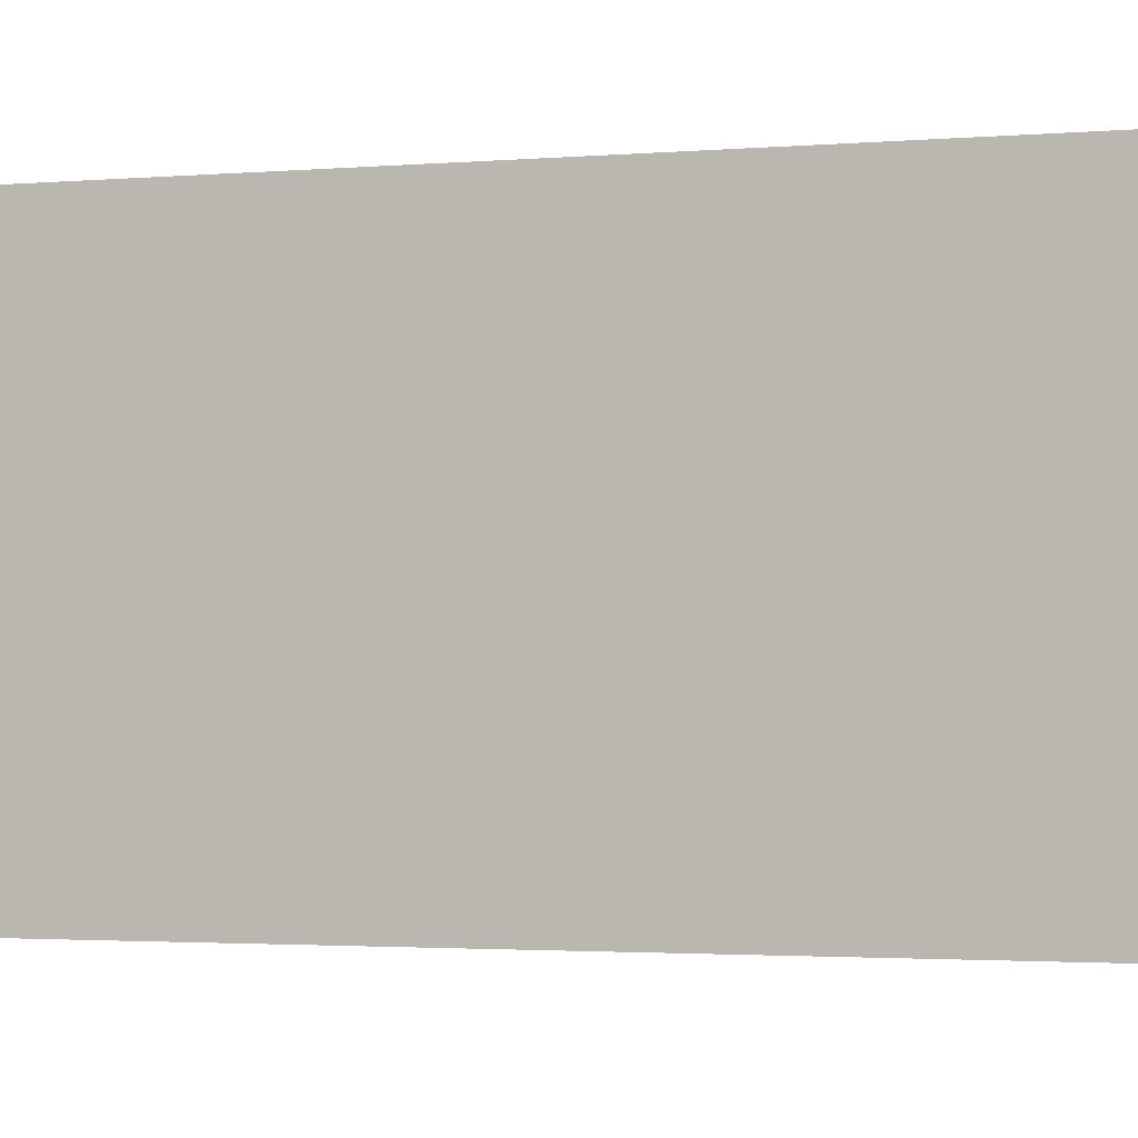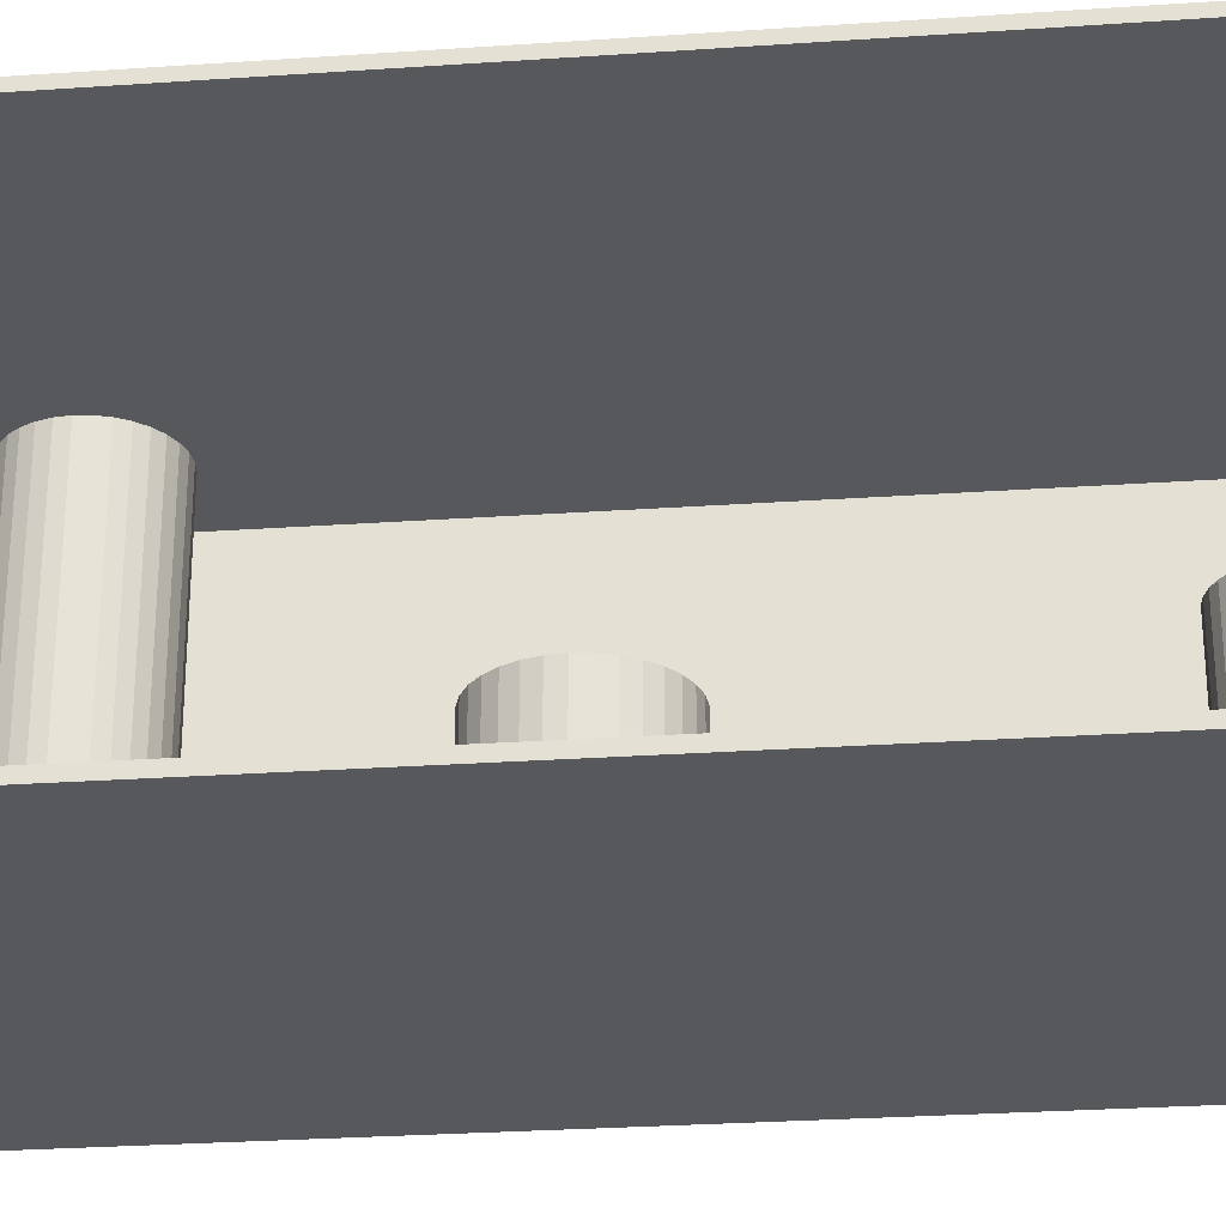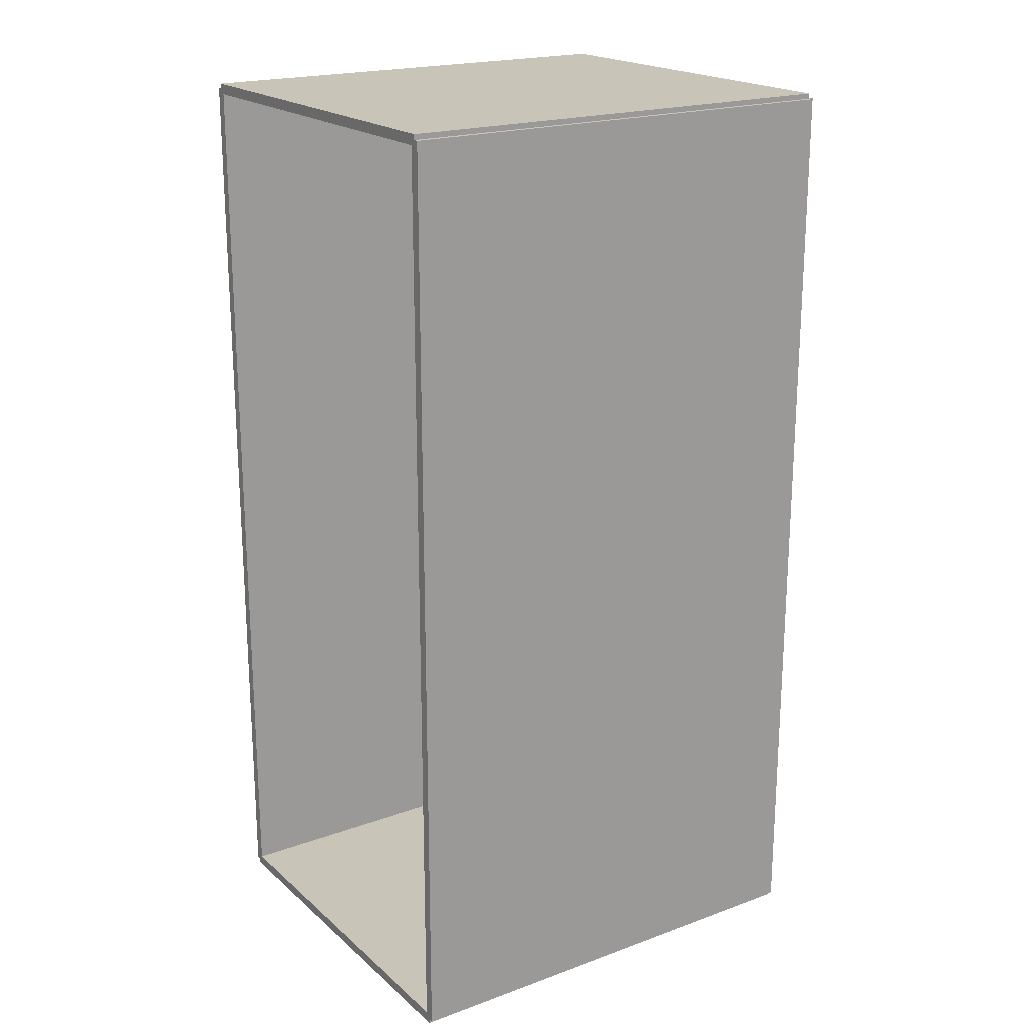
<metadata>
{"format":"obj","ext":"obj","renderer":"f3d","projection":"perspective","resolution":1024,"background":"white","views":[{"elev":-2.0,"azim":-71.4,"up":"+Z"},{"elev":-28.4,"azim":95.9,"up":"+Z"},{"elev":20.1,"azim":146.5,"up":"+Y"}]}
</metadata>
<code>
v -0.1102 -0.2181 -0.002371
v -0.1102 -0.2181 0.002371
v -0.1102 0.2181 -0.002371
v -0.1102 0.2181 0.002371
v 0.1102 -0.2181 -0.002371
v 0.1102 -0.2181 0.002371
v 0.1102 0.2181 -0.002371
v 0.1102 0.2181 0.002371
v -0.1078 -0.2181 0
v -0.1126 -0.2181 0
v -0.1078 0.2181 0
v -0.1126 0.2181 0
v -0.1078 -0.2181 0.1875
v -0.1126 -0.2181 0.1875
v -0.1078 0.2181 0.1875
v -0.1126 0.2181 0.1875
v -0.1102 0.2156 0.1875
v -0.1102 0.2205 0.1875
v -0.1102 0.2156 0
v -0.1102 0.2205 0
v 0.1102 0.2156 0.1875
v 0.1102 0.2205 0.1875
v 0.1102 0.2156 0
v 0.1102 0.2205 0
v -0.1102 -0.2156 0
v -0.1102 -0.2205 0
v -0.1102 -0.2156 0.1875
v -0.1102 -0.2205 0.1875
v 0.1102 -0.2156 0
v 0.1102 -0.2205 0
v 0.1102 -0.2156 0.1875
v 0.1102 -0.2205 0.1875
v -0.1102 -0.2181 0.1851
v -0.1102 -0.2181 0.1899
v -0.1102 0.2181 0.1851
v -0.1102 0.2181 0.1899
v 0.1102 -0.2181 0.1851
v 0.1102 -0.2181 0.1899
v 0.1102 0.2181 0.1851
v 0.1102 0.2181 0.1899
v -0.01104 0.1711 0.004742
v 0.01235 0.1711 0.004742
v 0.01235 0.1711 0.09306
v -0.01104 0.1711 0.09306
v 0.0119 0.1757 0.004742
v 0.0119 0.1757 0.09306
v 0.01057 0.1801 0.004742
v 0.01057 0.1801 0.09306
v 0.008407 0.1841 0.004742
v 0.008407 0.1841 0.09306
v 0.005499 0.1876 0.004742
v 0.005499 0.1876 0.09306
v 0.001955 0.1906 0.004742
v 0.001955 0.1906 0.09306
v -0.002087 0.1927 0.004742
v -0.002087 0.1927 0.09306
v -0.006474 0.194 0.004742
v -0.006474 0.194 0.09306
v -0.01104 0.1945 0.004742
v -0.01104 0.1945 0.09306
v -0.0156 0.194 0.004742
v -0.0156 0.194 0.09306
v -0.01998 0.1927 0.004742
v -0.01998 0.1927 0.09306
v -0.02403 0.1906 0.004742
v -0.02403 0.1906 0.09306
v -0.02757 0.1876 0.004742
v -0.02757 0.1876 0.09306
v -0.03048 0.1841 0.004742
v -0.03048 0.1841 0.09306
v -0.03264 0.1801 0.004742
v -0.03264 0.1801 0.09306
v -0.03397 0.1757 0.004742
v -0.03397 0.1757 0.09306
v -0.03442 0.1711 0.004742
v -0.03442 0.1711 0.09306
v -0.03397 0.1665 0.004742
v -0.03397 0.1665 0.09306
v -0.03264 0.1622 0.004742
v -0.03264 0.1622 0.09306
v -0.03048 0.1581 0.004742
v -0.03048 0.1581 0.09306
v -0.02757 0.1546 0.004742
v -0.02757 0.1546 0.09306
v -0.02403 0.1517 0.004742
v -0.02403 0.1517 0.09306
v -0.01998 0.1495 0.004742
v -0.01998 0.1495 0.09306
v -0.0156 0.1482 0.004742
v -0.0156 0.1482 0.09306
v -0.01104 0.1477 0.004742
v -0.01104 0.1477 0.09306
v -0.006474 0.1482 0.004742
v -0.006474 0.1482 0.09306
v -0.002087 0.1495 0.004742
v -0.002087 0.1495 0.09306
v 0.001955 0.1517 0.004742
v 0.001955 0.1517 0.09306
v 0.005499 0.1546 0.004742
v 0.005499 0.1546 0.09306
v 0.008407 0.1581 0.004742
v 0.008407 0.1581 0.09306
v 0.01057 0.1622 0.004742
v 0.01057 0.1622 0.09306
v 0.0119 0.1665 0.004742
v 0.0119 0.1665 0.09306
v -0.01422 -0.009052 0.004742
v 0.01813 -0.009052 0.004742
v 0.01813 -0.009052 0.0727
v -0.01422 -0.009052 0.0727
v 0.01751 -0.00274 0.004742
v 0.01751 -0.00274 0.0727
v 0.01567 0.003329 0.004742
v 0.01567 0.003329 0.0727
v 0.01268 0.008922 0.004742
v 0.01268 0.008922 0.0727
v 0.008656 0.01382 0.004742
v 0.008656 0.01382 0.0727
v 0.003753 0.01785 0.004742
v 0.003753 0.01785 0.0727
v -0.00184 0.02084 0.004742
v -0.00184 0.02084 0.0727
v -0.00791 0.02268 0.004742
v -0.00791 0.02268 0.0727
v -0.01422 0.0233 0.004742
v -0.01422 0.0233 0.0727
v -0.02053 0.02268 0.004742
v -0.02053 0.02268 0.0727
v -0.0266 0.02084 0.004742
v -0.0266 0.02084 0.0727
v -0.0322 0.01785 0.004742
v -0.0322 0.01785 0.0727
v -0.0371 0.01382 0.004742
v -0.0371 0.01382 0.0727
v -0.04112 0.008922 0.004742
v -0.04112 0.008922 0.0727
v -0.04411 0.003329 0.004742
v -0.04411 0.003329 0.0727
v -0.04595 -0.00274 0.004742
v -0.04595 -0.00274 0.0727
v -0.04657 -0.009052 0.004742
v -0.04657 -0.009052 0.0727
v -0.04595 -0.01536 0.004742
v -0.04595 -0.01536 0.0727
v -0.04411 -0.02143 0.004742
v -0.04411 -0.02143 0.0727
v -0.04112 -0.02703 0.004742
v -0.04112 -0.02703 0.0727
v -0.0371 -0.03193 0.004742
v -0.0371 -0.03193 0.0727
v -0.0322 -0.03595 0.004742
v -0.0322 -0.03595 0.0727
v -0.0266 -0.03894 0.004742
v -0.0266 -0.03894 0.0727
v -0.02053 -0.04078 0.004742
v -0.02053 -0.04078 0.0727
v -0.01422 -0.0414 0.004742
v -0.01422 -0.0414 0.0727
v -0.00791 -0.04078 0.004742
v -0.00791 -0.04078 0.0727
v -0.00184 -0.03894 0.004742
v -0.00184 -0.03894 0.0727
v 0.003753 -0.03595 0.004742
v 0.003753 -0.03595 0.0727
v 0.008656 -0.03193 0.004742
v 0.008656 -0.03193 0.0727
v 0.01268 -0.02703 0.004742
v 0.01268 -0.02703 0.0727
v 0.01567 -0.02143 0.004742
v 0.01567 -0.02143 0.0727
v 0.01751 -0.01536 0.004742
v 0.01751 -0.01536 0.0727
v -0.0148 -0.14 0.004742
v 0.01227 -0.14 0.004742
v 0.01227 -0.14 0.07876
v -0.0148 -0.14 0.07876
v 0.01175 -0.1347 0.004742
v 0.01175 -0.1347 0.07876
v 0.01021 -0.1296 0.004742
v 0.01021 -0.1296 0.07876
v 0.007708 -0.1249 0.004742
v 0.007708 -0.1249 0.07876
v 0.004341 -0.1208 0.004742
v 0.004341 -0.1208 0.07876
v 0.0002378 -0.1175 0.004742
v 0.0002378 -0.1175 0.07876
v -0.004443 -0.115 0.004742
v -0.004443 -0.115 0.07876
v -0.009523 -0.1134 0.004742
v -0.009523 -0.1134 0.07876
v -0.0148 -0.1129 0.004742
v -0.0148 -0.1129 0.07876
v -0.02009 -0.1134 0.004742
v -0.02009 -0.1134 0.07876
v -0.02517 -0.115 0.004742
v -0.02517 -0.115 0.07876
v -0.02985 -0.1175 0.004742
v -0.02985 -0.1175 0.07876
v -0.03395 -0.1208 0.004742
v -0.03395 -0.1208 0.07876
v -0.03732 -0.1249 0.004742
v -0.03732 -0.1249 0.07876
v -0.03982 -0.1296 0.004742
v -0.03982 -0.1296 0.07876
v -0.04136 -0.1347 0.004742
v -0.04136 -0.1347 0.07876
v -0.04188 -0.14 0.004742
v -0.04188 -0.14 0.07876
v -0.04136 -0.1453 0.004742
v -0.04136 -0.1453 0.07876
v -0.03982 -0.1503 0.004742
v -0.03982 -0.1503 0.07876
v -0.03732 -0.155 0.004742
v -0.03732 -0.155 0.07876
v -0.03395 -0.1591 0.004742
v -0.03395 -0.1591 0.07876
v -0.02985 -0.1625 0.004742
v -0.02985 -0.1625 0.07876
v -0.02517 -0.165 0.004742
v -0.02517 -0.165 0.07876
v -0.02009 -0.1665 0.004742
v -0.02009 -0.1665 0.07876
v -0.0148 -0.1671 0.004742
v -0.0148 -0.1671 0.07876
v -0.009523 -0.1665 0.004742
v -0.009523 -0.1665 0.07876
v -0.004443 -0.165 0.004742
v -0.004443 -0.165 0.07876
v 0.0002378 -0.1625 0.004742
v 0.0002378 -0.1625 0.07876
v 0.004341 -0.1591 0.004742
v 0.004341 -0.1591 0.07876
v 0.007708 -0.155 0.004742
v 0.007708 -0.155 0.07876
v 0.01021 -0.1503 0.004742
v 0.01021 -0.1503 0.07876
v 0.01175 -0.1453 0.004742
v 0.01175 -0.1453 0.07876
v -0.0148 -0.14 0.07876
v 0.01227 -0.14 0.07876
v 0.01227 -0.14 0.1528
v -0.0148 -0.14 0.1528
v 0.01175 -0.1347 0.07876
v 0.01175 -0.1347 0.1528
v 0.01021 -0.1296 0.07876
v 0.01021 -0.1296 0.1528
v 0.007708 -0.1249 0.07876
v 0.007708 -0.1249 0.1528
v 0.004341 -0.1208 0.07876
v 0.004341 -0.1208 0.1528
v 0.0002378 -0.1175 0.07876
v 0.0002378 -0.1175 0.1528
v -0.004443 -0.115 0.07876
v -0.004443 -0.115 0.1528
v -0.009523 -0.1134 0.07876
v -0.009523 -0.1134 0.1528
v -0.0148 -0.1129 0.07876
v -0.0148 -0.1129 0.1528
v -0.02009 -0.1134 0.07876
v -0.02009 -0.1134 0.1528
v -0.02517 -0.115 0.07876
v -0.02517 -0.115 0.1528
v -0.02985 -0.1175 0.07876
v -0.02985 -0.1175 0.1528
v -0.03395 -0.1208 0.07876
v -0.03395 -0.1208 0.1528
v -0.03732 -0.1249 0.07876
v -0.03732 -0.1249 0.1528
v -0.03982 -0.1296 0.07876
v -0.03982 -0.1296 0.1528
v -0.04136 -0.1347 0.07876
v -0.04136 -0.1347 0.1528
v -0.04188 -0.14 0.07876
v -0.04188 -0.14 0.1528
v -0.04136 -0.1453 0.07876
v -0.04136 -0.1453 0.1528
v -0.03982 -0.1503 0.07876
v -0.03982 -0.1503 0.1528
v -0.03732 -0.155 0.07876
v -0.03732 -0.155 0.1528
v -0.03395 -0.1591 0.07876
v -0.03395 -0.1591 0.1528
v -0.02985 -0.1625 0.07876
v -0.02985 -0.1625 0.1528
v -0.02517 -0.165 0.07876
v -0.02517 -0.165 0.1528
v -0.02009 -0.1665 0.07876
v -0.02009 -0.1665 0.1528
v -0.0148 -0.1671 0.07876
v -0.0148 -0.1671 0.1528
v -0.009523 -0.1665 0.07876
v -0.009523 -0.1665 0.1528
v -0.004443 -0.165 0.07876
v -0.004443 -0.165 0.1528
v 0.0002378 -0.1625 0.07876
v 0.0002378 -0.1625 0.1528
v 0.004341 -0.1591 0.07876
v 0.004341 -0.1591 0.1528
v 0.007708 -0.155 0.07876
v 0.007708 -0.155 0.1528
v 0.01021 -0.1503 0.07876
v 0.01021 -0.1503 0.1528
v 0.01175 -0.1453 0.07876
v 0.01175 -0.1453 0.1528
f 2 4 1
f 5 2 1
f 1 4 3
f 3 5 1
f 2 8 4
f 6 2 5
f 6 8 2
f 4 8 3
f 7 5 3
f 3 8 7
f 7 6 5
f 8 6 7
f 10 12 9
f 13 10 9
f 9 12 11
f 11 13 9
f 10 16 12
f 14 10 13
f 14 16 10
f 12 16 11
f 15 13 11
f 11 16 15
f 15 14 13
f 16 14 15
f 18 20 17
f 21 18 17
f 17 20 19
f 19 21 17
f 18 24 20
f 22 18 21
f 22 24 18
f 20 24 19
f 23 21 19
f 19 24 23
f 23 22 21
f 24 22 23
f 26 28 25
f 29 26 25
f 25 28 27
f 27 29 25
f 26 32 28
f 30 26 29
f 30 32 26
f 28 32 27
f 31 29 27
f 27 32 31
f 31 30 29
f 32 30 31
f 34 36 33
f 37 34 33
f 33 36 35
f 35 37 33
f 34 40 36
f 38 34 37
f 38 40 34
f 36 40 35
f 39 37 35
f 35 40 39
f 39 38 37
f 40 38 39
f 42 41 45
f 42 45 43
f 43 45 46
f 43 46 44
f 45 41 47
f 45 47 46
f 46 47 48
f 46 48 44
f 47 41 49
f 47 49 48
f 48 49 50
f 48 50 44
f 49 41 51
f 49 51 50
f 50 51 52
f 50 52 44
f 51 41 53
f 51 53 52
f 52 53 54
f 52 54 44
f 53 41 55
f 53 55 54
f 54 55 56
f 54 56 44
f 55 41 57
f 55 57 56
f 56 57 58
f 56 58 44
f 57 41 59
f 57 59 58
f 58 59 60
f 58 60 44
f 59 41 61
f 59 61 60
f 60 61 62
f 60 62 44
f 61 41 63
f 61 63 62
f 62 63 64
f 62 64 44
f 63 41 65
f 63 65 64
f 64 65 66
f 64 66 44
f 65 41 67
f 65 67 66
f 66 67 68
f 66 68 44
f 67 41 69
f 67 69 68
f 68 69 70
f 68 70 44
f 69 41 71
f 69 71 70
f 70 71 72
f 70 72 44
f 71 41 73
f 71 73 72
f 72 73 74
f 72 74 44
f 73 41 75
f 73 75 74
f 74 75 76
f 74 76 44
f 75 41 77
f 75 77 76
f 76 77 78
f 76 78 44
f 77 41 79
f 77 79 78
f 78 79 80
f 78 80 44
f 79 41 81
f 79 81 80
f 80 81 82
f 80 82 44
f 81 41 83
f 81 83 82
f 82 83 84
f 82 84 44
f 83 41 85
f 83 85 84
f 84 85 86
f 84 86 44
f 85 41 87
f 85 87 86
f 86 87 88
f 86 88 44
f 87 41 89
f 87 89 88
f 88 89 90
f 88 90 44
f 89 41 91
f 89 91 90
f 90 91 92
f 90 92 44
f 91 41 93
f 91 93 92
f 92 93 94
f 92 94 44
f 93 41 95
f 93 95 94
f 94 95 96
f 94 96 44
f 95 41 97
f 95 97 96
f 96 97 98
f 96 98 44
f 97 41 99
f 97 99 98
f 98 99 100
f 98 100 44
f 99 41 101
f 99 101 100
f 100 101 102
f 100 102 44
f 101 41 103
f 101 103 102
f 102 103 104
f 102 104 44
f 103 41 105
f 103 105 104
f 104 105 106
f 104 106 44
f 105 41 42
f 105 42 106
f 106 42 43
f 106 43 44
f 108 107 111
f 108 111 109
f 109 111 112
f 109 112 110
f 111 107 113
f 111 113 112
f 112 113 114
f 112 114 110
f 113 107 115
f 113 115 114
f 114 115 116
f 114 116 110
f 115 107 117
f 115 117 116
f 116 117 118
f 116 118 110
f 117 107 119
f 117 119 118
f 118 119 120
f 118 120 110
f 119 107 121
f 119 121 120
f 120 121 122
f 120 122 110
f 121 107 123
f 121 123 122
f 122 123 124
f 122 124 110
f 123 107 125
f 123 125 124
f 124 125 126
f 124 126 110
f 125 107 127
f 125 127 126
f 126 127 128
f 126 128 110
f 127 107 129
f 127 129 128
f 128 129 130
f 128 130 110
f 129 107 131
f 129 131 130
f 130 131 132
f 130 132 110
f 131 107 133
f 131 133 132
f 132 133 134
f 132 134 110
f 133 107 135
f 133 135 134
f 134 135 136
f 134 136 110
f 135 107 137
f 135 137 136
f 136 137 138
f 136 138 110
f 137 107 139
f 137 139 138
f 138 139 140
f 138 140 110
f 139 107 141
f 139 141 140
f 140 141 142
f 140 142 110
f 141 107 143
f 141 143 142
f 142 143 144
f 142 144 110
f 143 107 145
f 143 145 144
f 144 145 146
f 144 146 110
f 145 107 147
f 145 147 146
f 146 147 148
f 146 148 110
f 147 107 149
f 147 149 148
f 148 149 150
f 148 150 110
f 149 107 151
f 149 151 150
f 150 151 152
f 150 152 110
f 151 107 153
f 151 153 152
f 152 153 154
f 152 154 110
f 153 107 155
f 153 155 154
f 154 155 156
f 154 156 110
f 155 107 157
f 155 157 156
f 156 157 158
f 156 158 110
f 157 107 159
f 157 159 158
f 158 159 160
f 158 160 110
f 159 107 161
f 159 161 160
f 160 161 162
f 160 162 110
f 161 107 163
f 161 163 162
f 162 163 164
f 162 164 110
f 163 107 165
f 163 165 164
f 164 165 166
f 164 166 110
f 165 107 167
f 165 167 166
f 166 167 168
f 166 168 110
f 167 107 169
f 167 169 168
f 168 169 170
f 168 170 110
f 169 107 171
f 169 171 170
f 170 171 172
f 170 172 110
f 171 107 108
f 171 108 172
f 172 108 109
f 172 109 110
f 174 173 177
f 174 177 175
f 175 177 178
f 175 178 176
f 177 173 179
f 177 179 178
f 178 179 180
f 178 180 176
f 179 173 181
f 179 181 180
f 180 181 182
f 180 182 176
f 181 173 183
f 181 183 182
f 182 183 184
f 182 184 176
f 183 173 185
f 183 185 184
f 184 185 186
f 184 186 176
f 185 173 187
f 185 187 186
f 186 187 188
f 186 188 176
f 187 173 189
f 187 189 188
f 188 189 190
f 188 190 176
f 189 173 191
f 189 191 190
f 190 191 192
f 190 192 176
f 191 173 193
f 191 193 192
f 192 193 194
f 192 194 176
f 193 173 195
f 193 195 194
f 194 195 196
f 194 196 176
f 195 173 197
f 195 197 196
f 196 197 198
f 196 198 176
f 197 173 199
f 197 199 198
f 198 199 200
f 198 200 176
f 199 173 201
f 199 201 200
f 200 201 202
f 200 202 176
f 201 173 203
f 201 203 202
f 202 203 204
f 202 204 176
f 203 173 205
f 203 205 204
f 204 205 206
f 204 206 176
f 205 173 207
f 205 207 206
f 206 207 208
f 206 208 176
f 207 173 209
f 207 209 208
f 208 209 210
f 208 210 176
f 209 173 211
f 209 211 210
f 210 211 212
f 210 212 176
f 211 173 213
f 211 213 212
f 212 213 214
f 212 214 176
f 213 173 215
f 213 215 214
f 214 215 216
f 214 216 176
f 215 173 217
f 215 217 216
f 216 217 218
f 216 218 176
f 217 173 219
f 217 219 218
f 218 219 220
f 218 220 176
f 219 173 221
f 219 221 220
f 220 221 222
f 220 222 176
f 221 173 223
f 221 223 222
f 222 223 224
f 222 224 176
f 223 173 225
f 223 225 224
f 224 225 226
f 224 226 176
f 225 173 227
f 225 227 226
f 226 227 228
f 226 228 176
f 227 173 229
f 227 229 228
f 228 229 230
f 228 230 176
f 229 173 231
f 229 231 230
f 230 231 232
f 230 232 176
f 231 173 233
f 231 233 232
f 232 233 234
f 232 234 176
f 233 173 235
f 233 235 234
f 234 235 236
f 234 236 176
f 235 173 237
f 235 237 236
f 236 237 238
f 236 238 176
f 237 173 174
f 237 174 238
f 238 174 175
f 238 175 176
f 240 239 243
f 240 243 241
f 241 243 244
f 241 244 242
f 243 239 245
f 243 245 244
f 244 245 246
f 244 246 242
f 245 239 247
f 245 247 246
f 246 247 248
f 246 248 242
f 247 239 249
f 247 249 248
f 248 249 250
f 248 250 242
f 249 239 251
f 249 251 250
f 250 251 252
f 250 252 242
f 251 239 253
f 251 253 252
f 252 253 254
f 252 254 242
f 253 239 255
f 253 255 254
f 254 255 256
f 254 256 242
f 255 239 257
f 255 257 256
f 256 257 258
f 256 258 242
f 257 239 259
f 257 259 258
f 258 259 260
f 258 260 242
f 259 239 261
f 259 261 260
f 260 261 262
f 260 262 242
f 261 239 263
f 261 263 262
f 262 263 264
f 262 264 242
f 263 239 265
f 263 265 264
f 264 265 266
f 264 266 242
f 265 239 267
f 265 267 266
f 266 267 268
f 266 268 242
f 267 239 269
f 267 269 268
f 268 269 270
f 268 270 242
f 269 239 271
f 269 271 270
f 270 271 272
f 270 272 242
f 271 239 273
f 271 273 272
f 272 273 274
f 272 274 242
f 273 239 275
f 273 275 274
f 274 275 276
f 274 276 242
f 275 239 277
f 275 277 276
f 276 277 278
f 276 278 242
f 277 239 279
f 277 279 278
f 278 279 280
f 278 280 242
f 279 239 281
f 279 281 280
f 280 281 282
f 280 282 242
f 281 239 283
f 281 283 282
f 282 283 284
f 282 284 242
f 283 239 285
f 283 285 284
f 284 285 286
f 284 286 242
f 285 239 287
f 285 287 286
f 286 287 288
f 286 288 242
f 287 239 289
f 287 289 288
f 288 289 290
f 288 290 242
f 289 239 291
f 289 291 290
f 290 291 292
f 290 292 242
f 291 239 293
f 291 293 292
f 292 293 294
f 292 294 242
f 293 239 295
f 293 295 294
f 294 295 296
f 294 296 242
f 295 239 297
f 295 297 296
f 296 297 298
f 296 298 242
f 297 239 299
f 297 299 298
f 298 299 300
f 298 300 242
f 299 239 301
f 299 301 300
f 300 301 302
f 300 302 242
f 301 239 303
f 301 303 302
f 302 303 304
f 302 304 242
f 303 239 240
f 303 240 304
f 304 240 241
f 304 241 242

</code>
